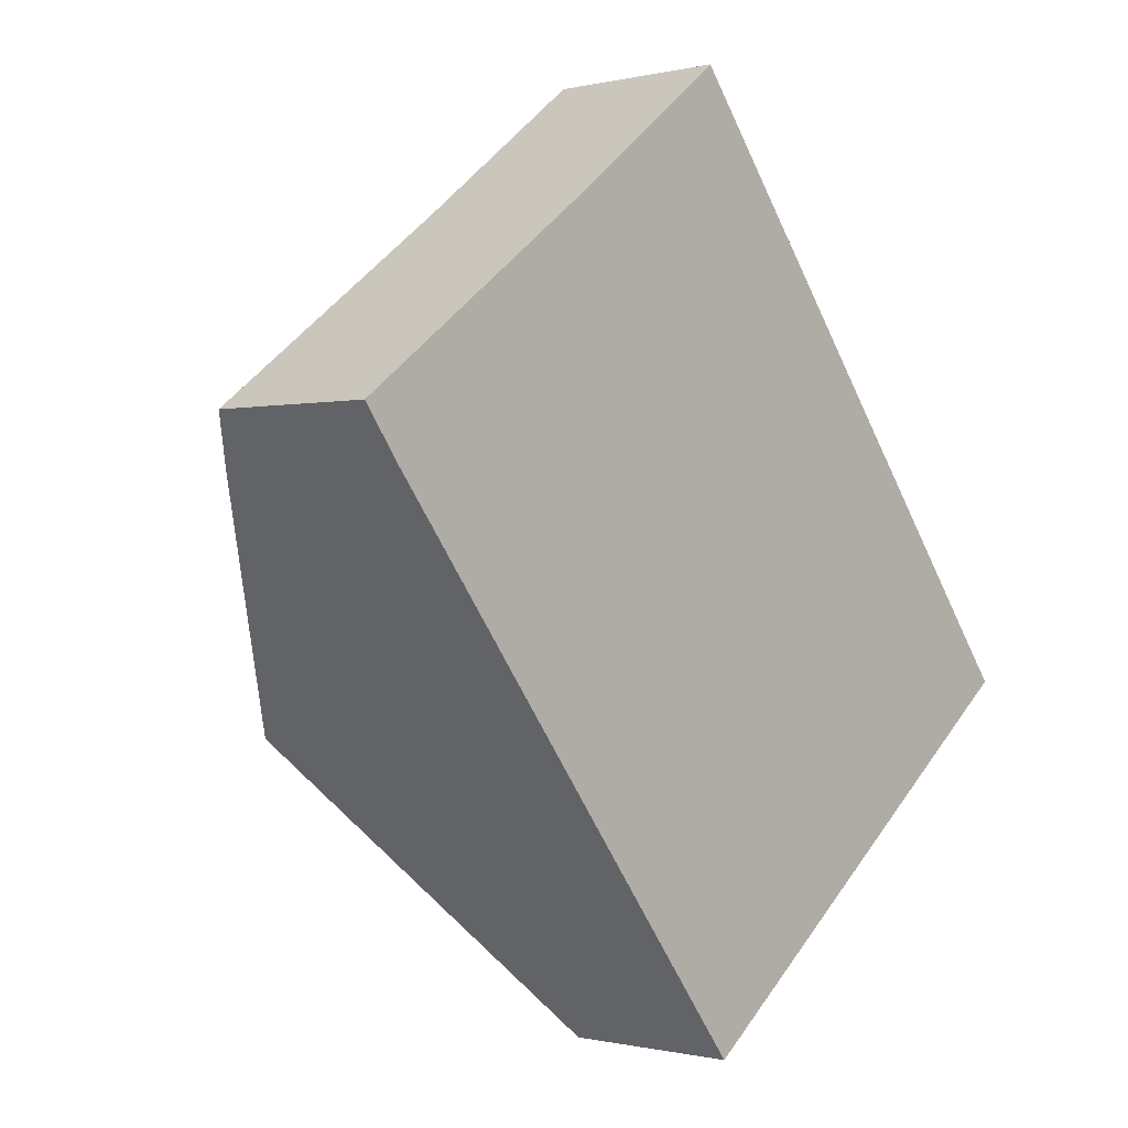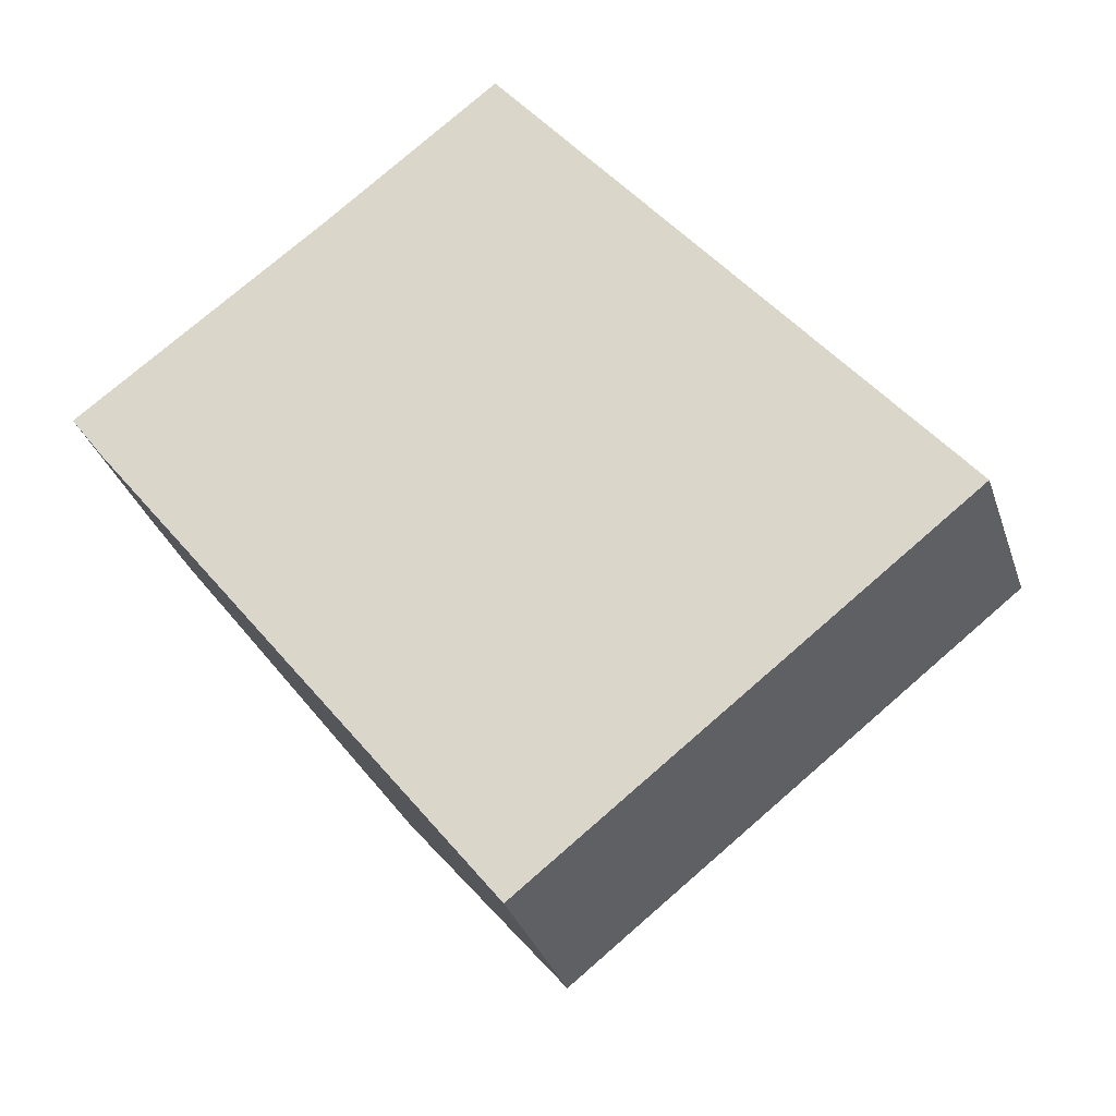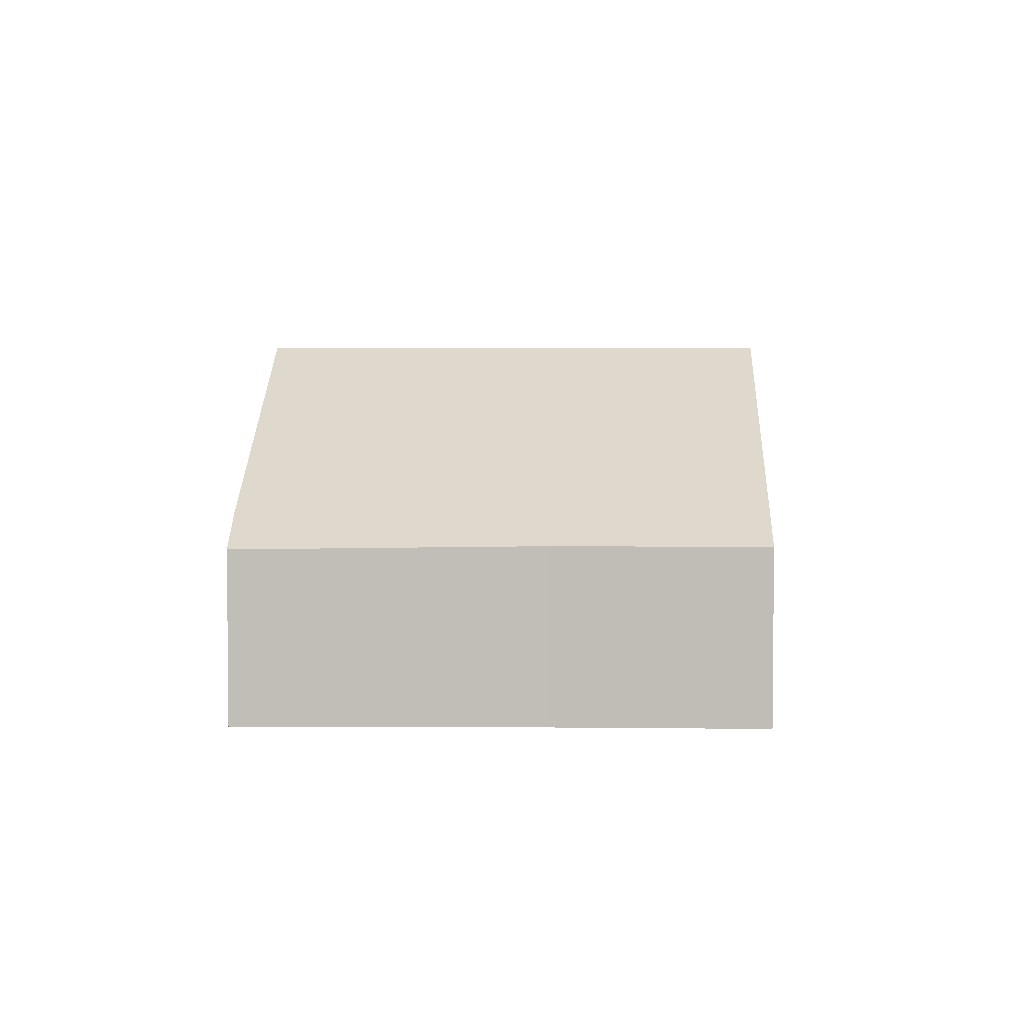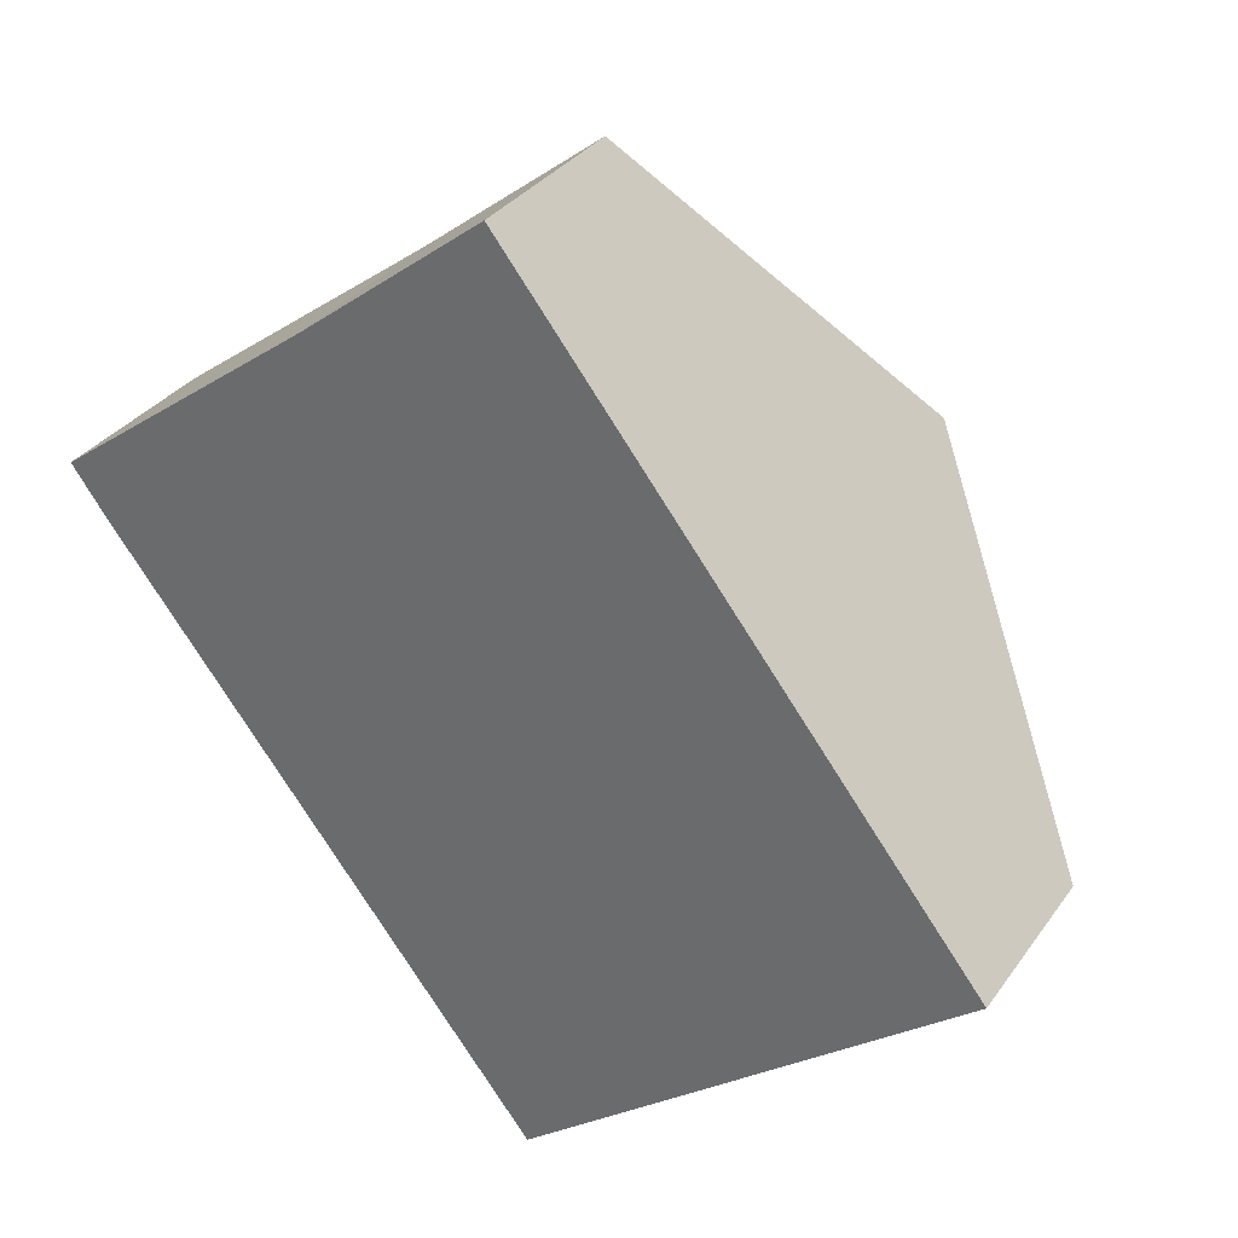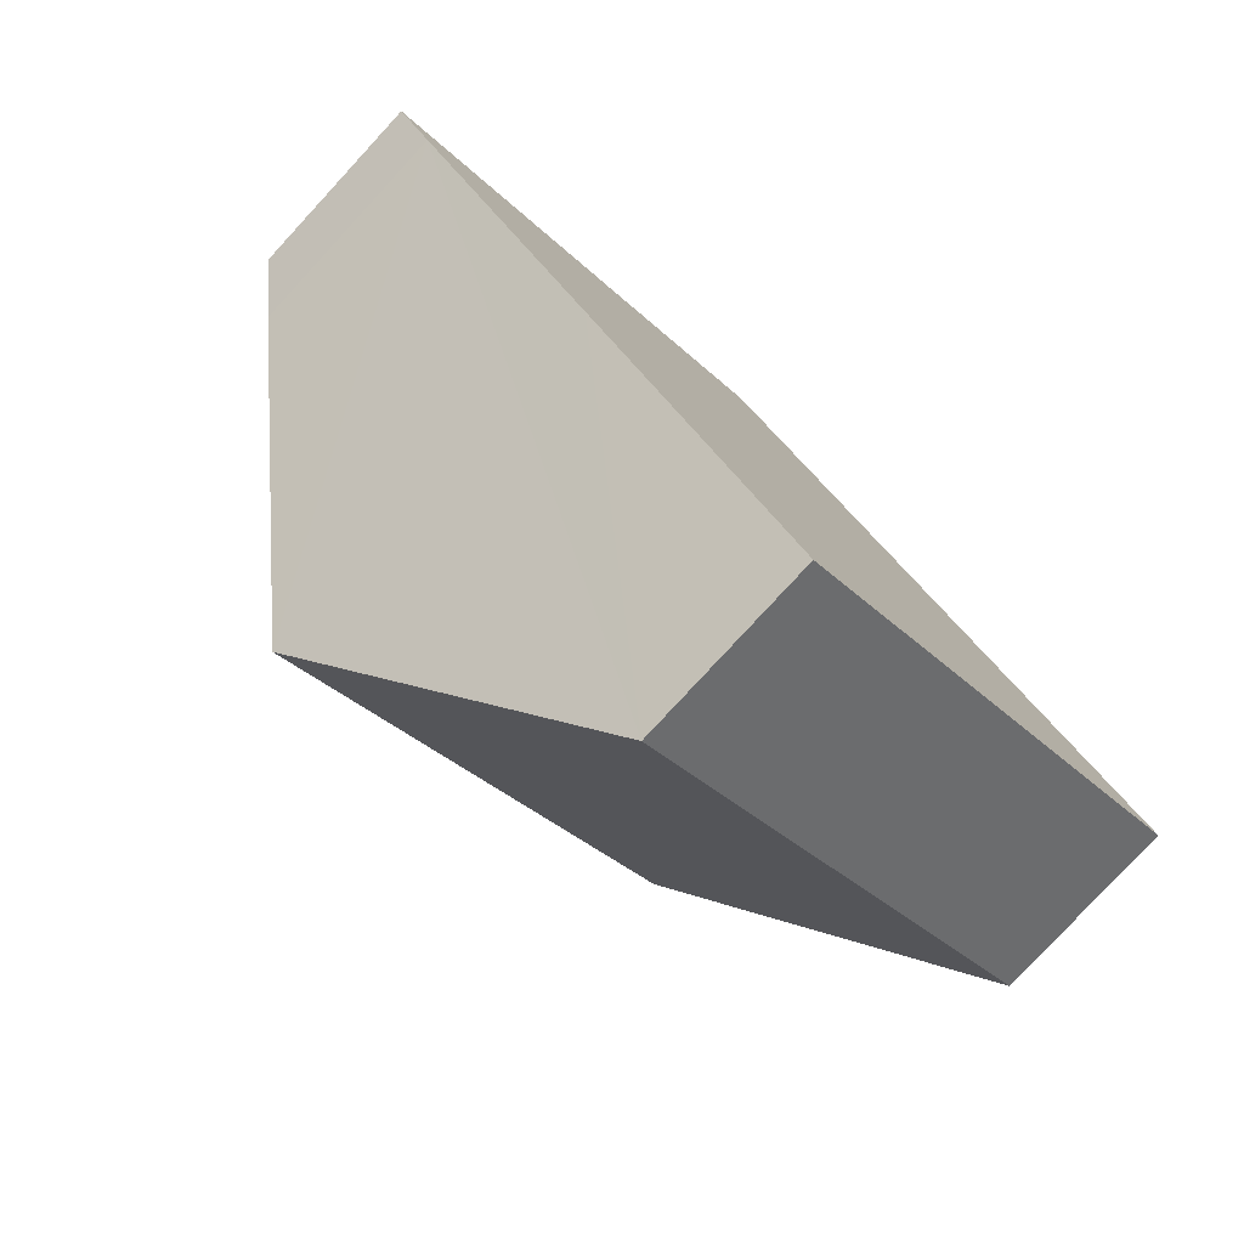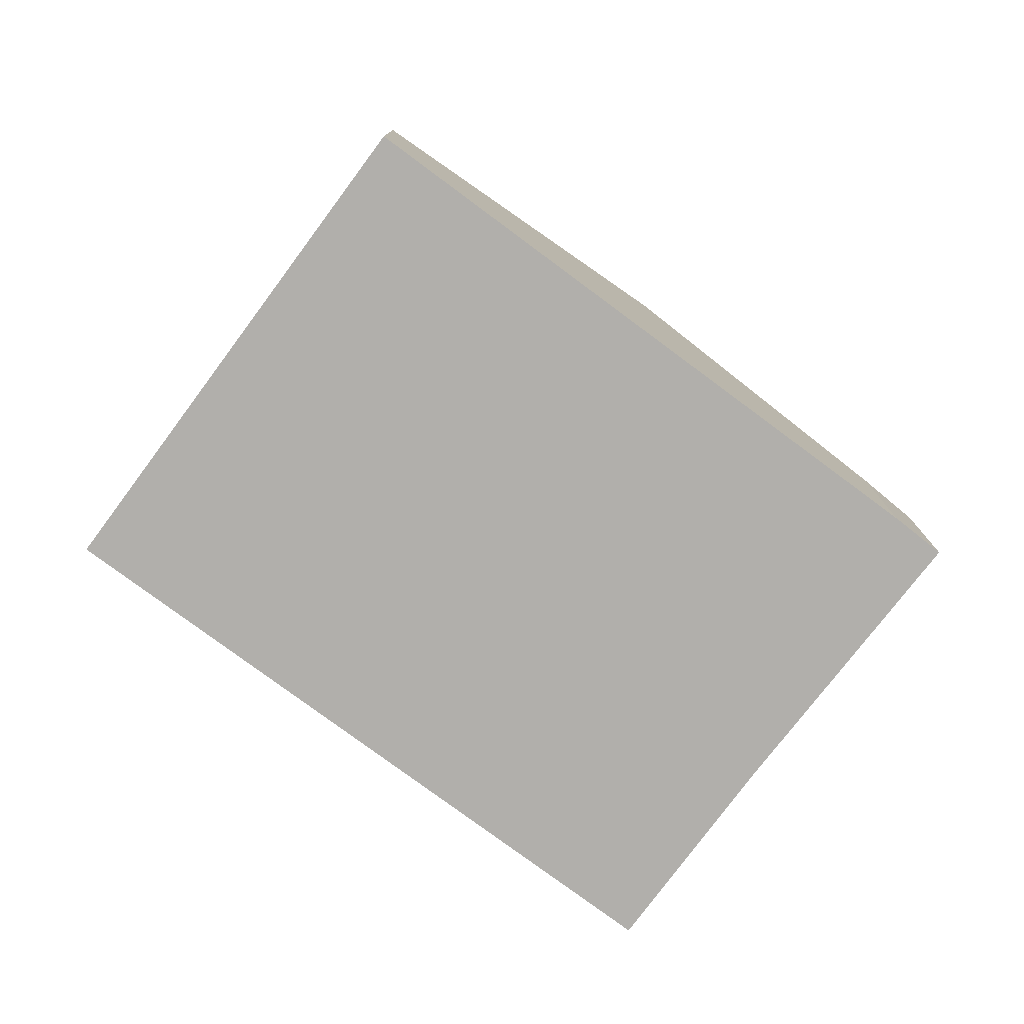
<metadata>
{"format":"obj","ext":"obj","renderer":"f3d","projection":"perspective","resolution":1024,"background":"white","views":[{"elev":-0.4,"azim":-47.6,"up":"+Z"},{"elev":-32.8,"azim":17.0,"up":"+Z"},{"elev":4.2,"azim":-35.7,"up":"+Y"},{"elev":32.6,"azim":29.6,"up":"+Z"},{"elev":-79.3,"azim":-42.7,"up":"+Z"},{"elev":-78.2,"azim":-164.5,"up":"+Y"}]}
</metadata>
<code>
v  9.261 3.69 -11.94
v  13.44 7.735 0.847
v  18.07 3.69 -5.079
v  4.64 7.735 -6.018
v  0.727 4.31 -0.999
v  0 3.645 2.232e-16
v  5.215 3.721 3.886
v  8.859 3.722 6.727
v  0.727 6.117e-17 -0.999
v  0 0 0
v  4.64 3.685e-16 -6.018
v  9.261 7.314e-16 -11.94
v  5.215 -2.379e-16 3.886
v  8.859 -4.119e-16 6.727
v  13.44 -5.186e-17 0.847
v  18.07 3.11e-16 -5.079
g defaultobject
f 1 2 3
f 2 1 4
f 5 2 4
f 2 5 6
f 2 6 7
f 2 7 8
f 9 6 5
f 6 9 10
f 4 9 5
f 9 4 1
f 9 1 11
f 11 1 12
f 6 13 7
f 13 6 10
f 7 14 8
f 14 7 13
f 14 2 8
f 2 14 15
f 2 15 3
f 3 15 16
f 16 1 3
f 1 16 12
f 15 12 16
f 12 15 14
f 12 14 13
f 12 13 11
f 11 13 10
f 11 10 9

</code>
